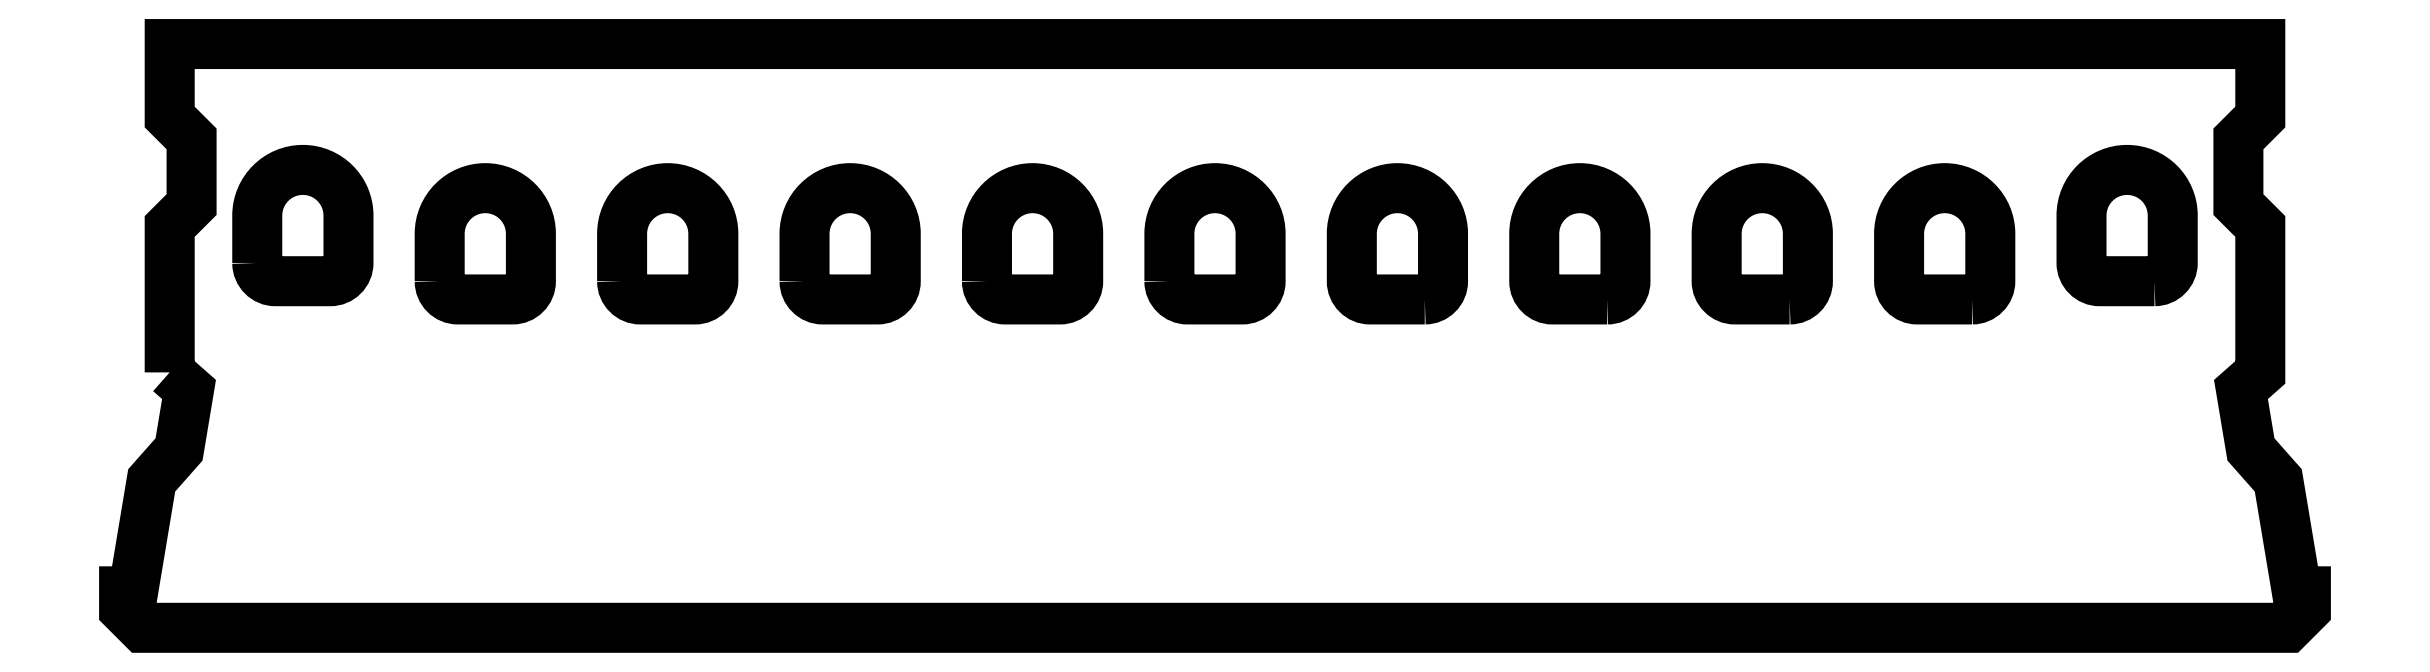
<metadata>
{"format":"dxf","ext":"dxf","renderer":"ezdxf+matplotlib","layout":"modelspace","background":"white","min_lineweight":24,"dpi":150}
</metadata>
<code>
0
SECTION
2
ENTITIES
0
LWPOLYLINE
8
A--L23
90
       26
70
     1
43
0
10
25
20
140
10
25
20
220
10
37
20
232
10
37
20
268
10
25
20
280
10
25
20
320
10
1171
20
320
10
1171
20
280
10
1159
20
268
10
1159
20
232
10
1171
20
220
10
1171
20
140
10
1160
20
130.6
10
1166
20
97.78
10
1181
20
80.82
10
1191
20
20
10
1196
20
20
10
1196
20
10
10
1186
20
0
10
10
20
0
10
0
20
10
10
0
20
20
10
5
20
20
10
15.14
20
80.82
10
30.13
20
97.78
10
35.6
20
130.6
0
LWPOLYLINE
8
A--L23
90
        6
70
     1
43
0
10
573
20
190
42
0.4142
10
583
20
180
10
613
20
180
42
0.4142
10
623
20
190
10
623
20
216
42
1
10
573
20
216
0
LWPOLYLINE
8
A--L23
90
        6
70
     1
43
0
10
1013
20
180
42
0.4142
10
1023
20
190
10
1023
20
216
42
1
10
973
20
216
10
973
20
190
42
0.4142
10
983
20
180
0
LWPOLYLINE
8
A--L23
90
        6
70
     1
43
0
10
1113
20
190
42
0.4142
10
1123
20
200
10
1123
20
226
42
1
10
1073
20
226
10
1073
20
200
42
0.4142
10
1083
20
190
0
LWPOLYLINE
8
A--L23
90
        6
70
     1
43
0
10
913
20
180
42
0.4142
10
923
20
190
10
923
20
216
42
1
10
873
20
216
10
873
20
190
42
0.4142
10
883
20
180
0
LWPOLYLINE
8
A--L23
90
        6
70
     1
43
0
10
813
20
180
42
0.4142
10
823
20
190
10
823
20
216
42
1
10
773
20
216
10
773
20
190
42
0.4142
10
783
20
180
0
LWPOLYLINE
8
A--L23
90
        6
70
     1
43
0
10
713
20
180
42
0.4142
10
723
20
190
10
723
20
216
42
1
10
673
20
216
10
673
20
190
42
0.4142
10
683
20
180
0
LWPOLYLINE
8
A--L23
90
        6
70
     1
43
0
10
173
20
190
42
0.4142
10
183
20
180
10
213
20
180
42
0.4142
10
223
20
190
10
223
20
216
42
1
10
173
20
216
0
LWPOLYLINE
8
A--L23
90
        6
70
     1
43
0
10
73
20
200
42
0.4142
10
83
20
190
10
113
20
190
42
0.4142
10
123
20
200
10
123
20
226
42
1
10
73
20
226
0
LWPOLYLINE
8
A--L23
90
        6
70
     1
43
0
10
273
20
190
42
0.4142
10
283
20
180
10
313
20
180
42
0.4142
10
323
20
190
10
323
20
216
42
1
10
273
20
216
0
LWPOLYLINE
8
A--L23
90
        6
70
     1
43
0
10
373
20
190
42
0.4142
10
383
20
180
10
413
20
180
42
0.4142
10
423
20
190
10
423
20
216
42
1
10
373
20
216
0
LWPOLYLINE
8
A--L23
90
        6
70
     1
43
0
10
473
20
190
42
0.4142
10
483
20
180
10
513
20
180
42
0.4142
10
523
20
190
10
523
20
216
42
1
10
473
20
216
0
ENDSEC
0
EOF

</code>
